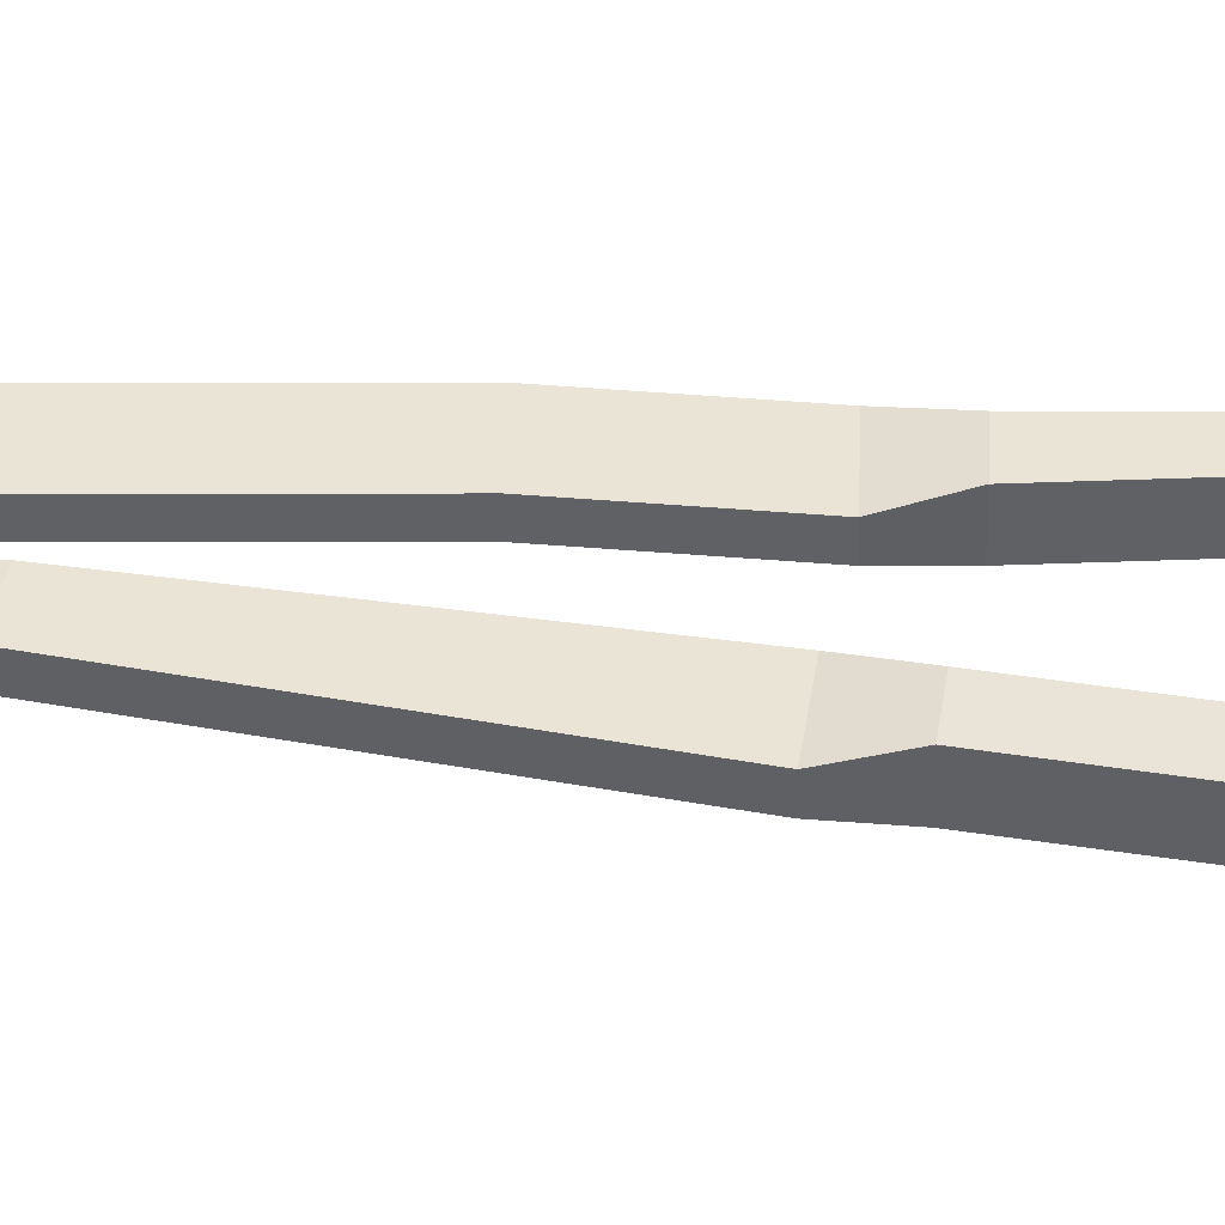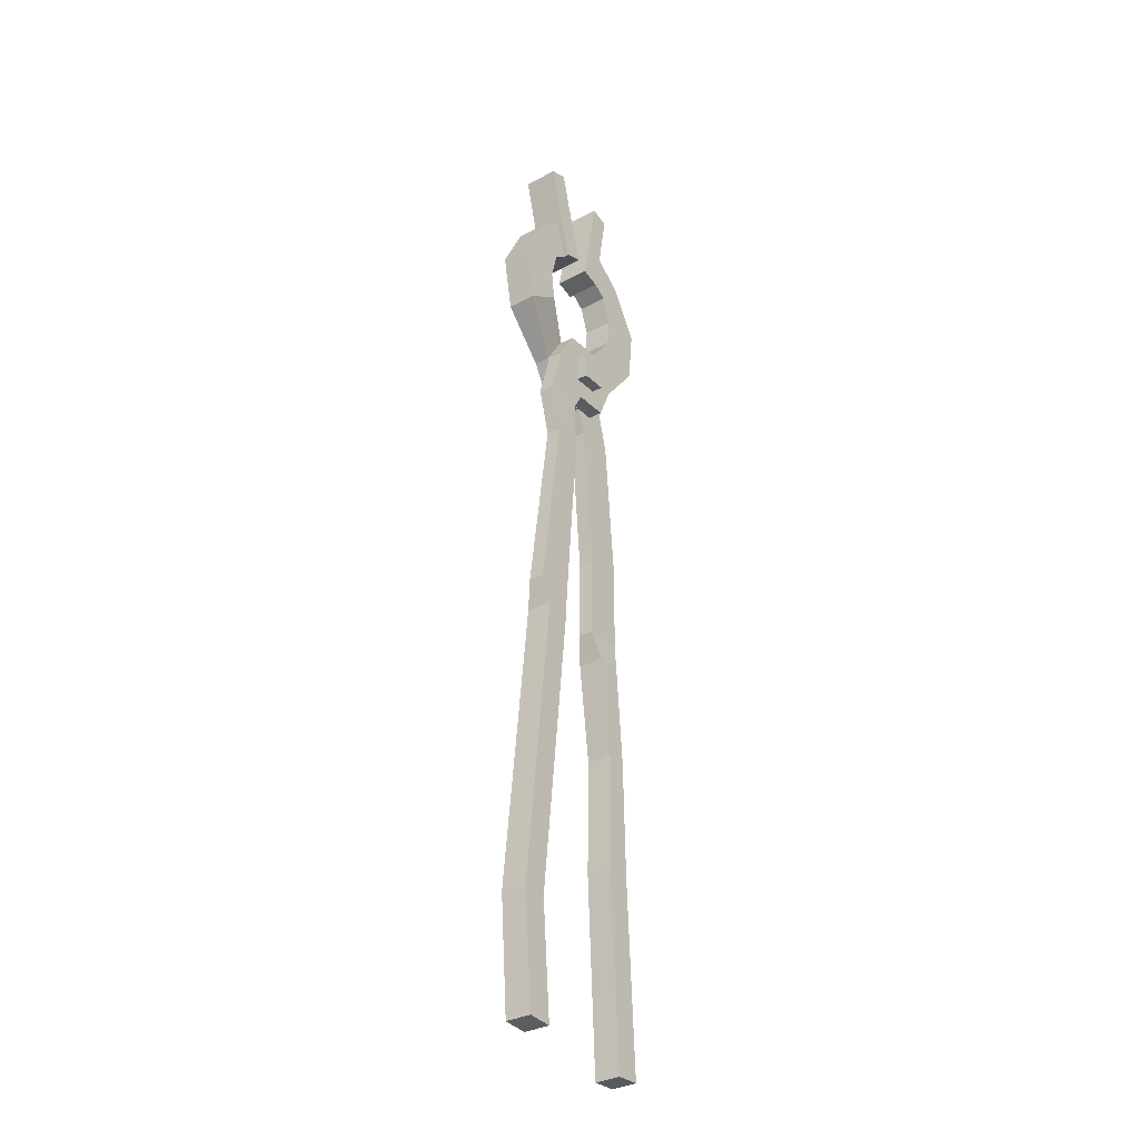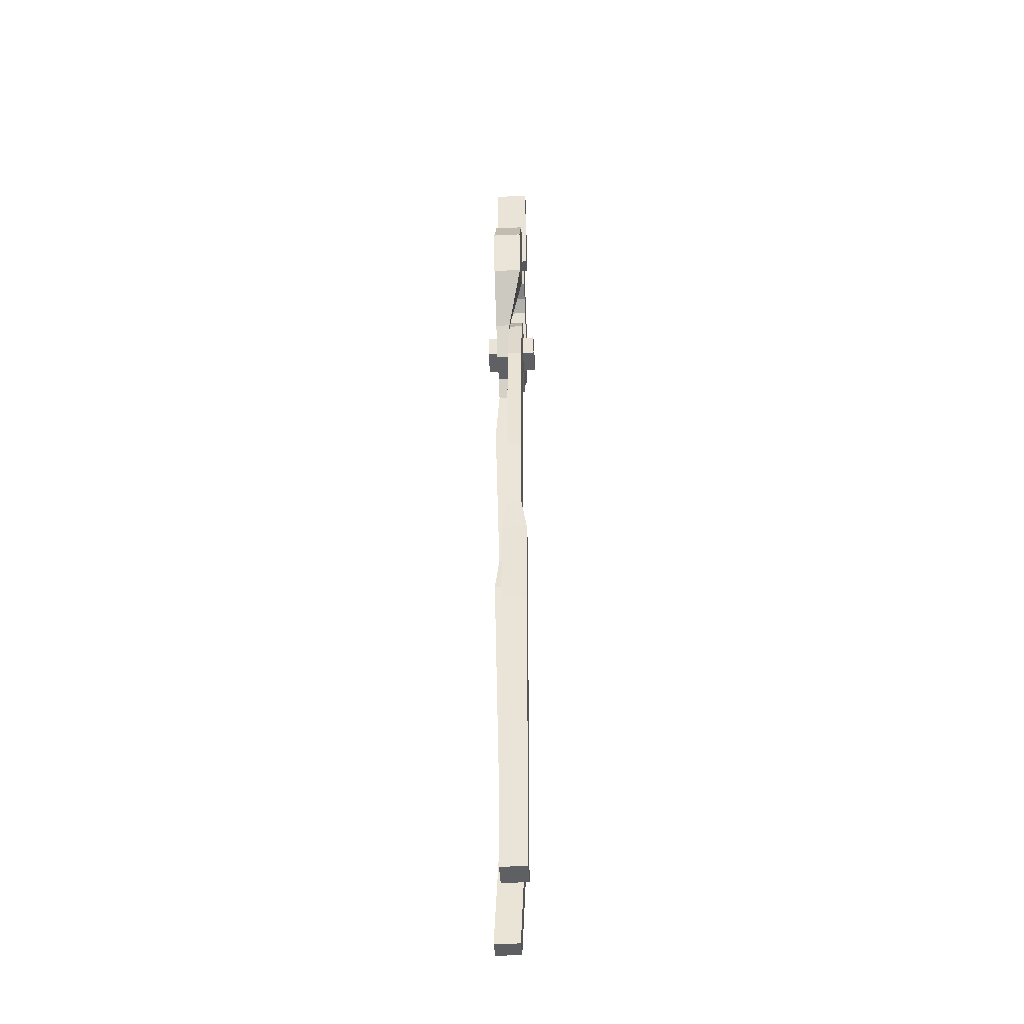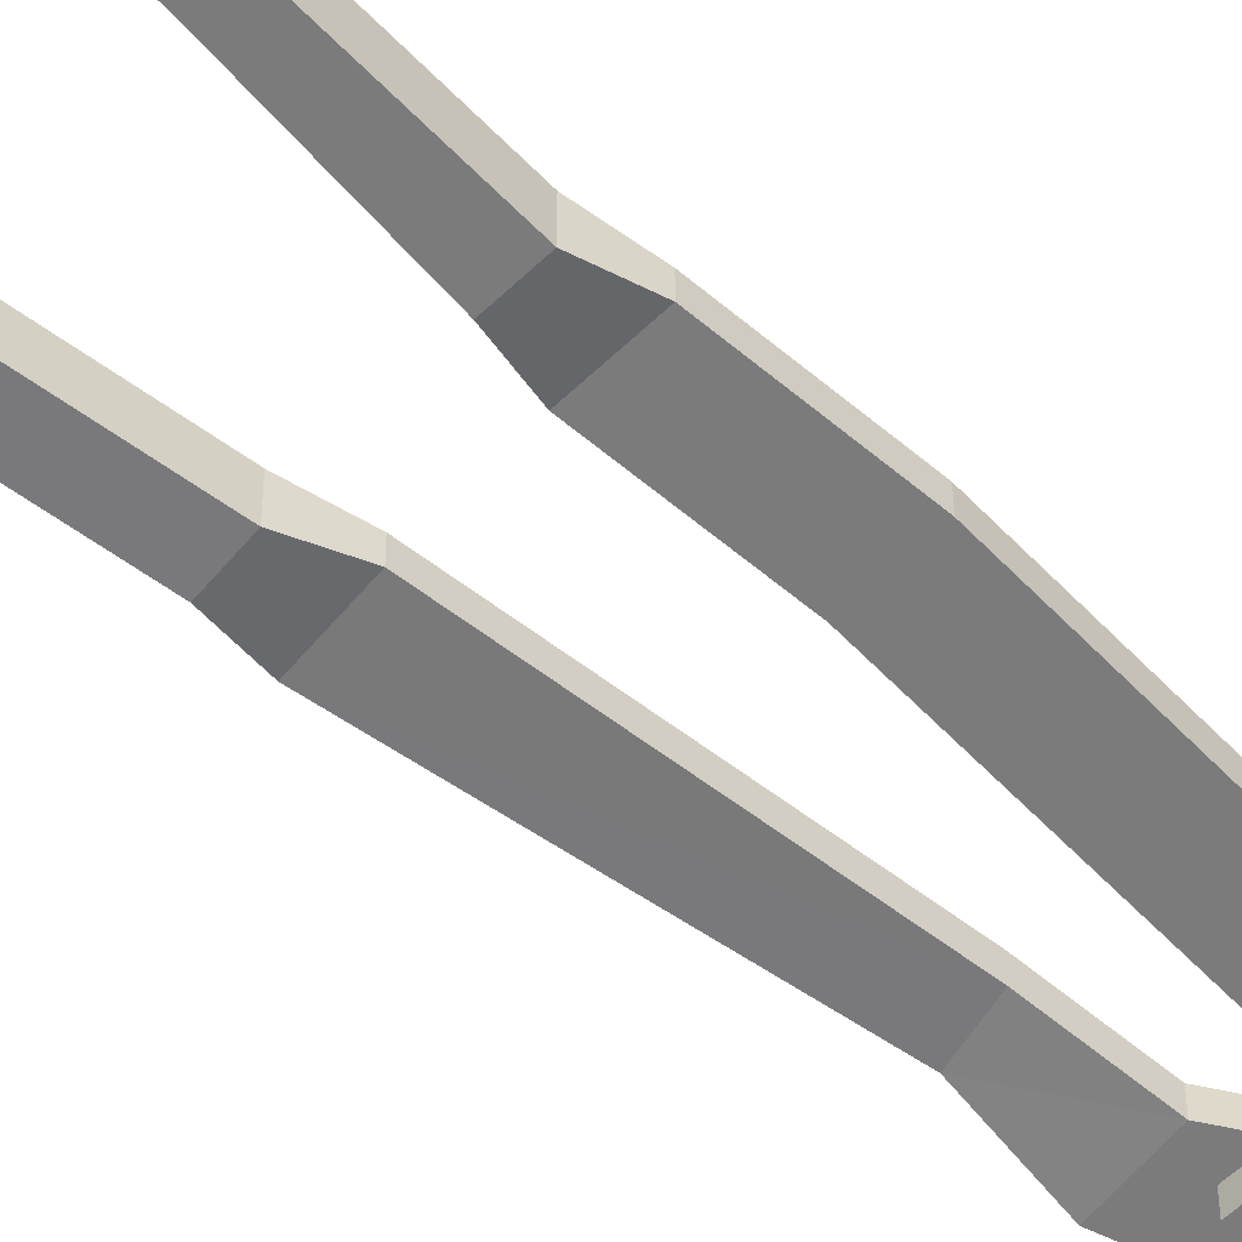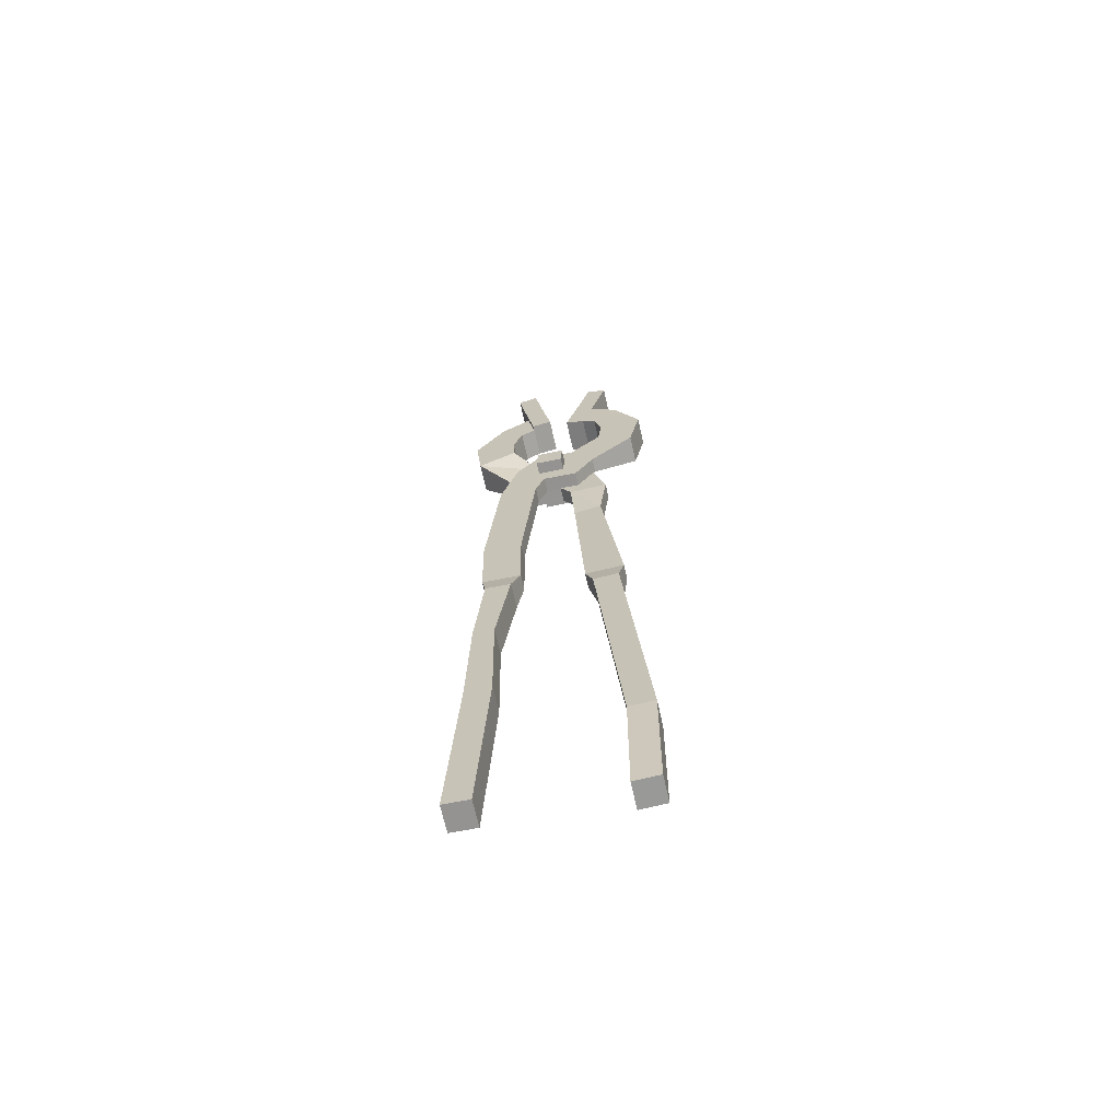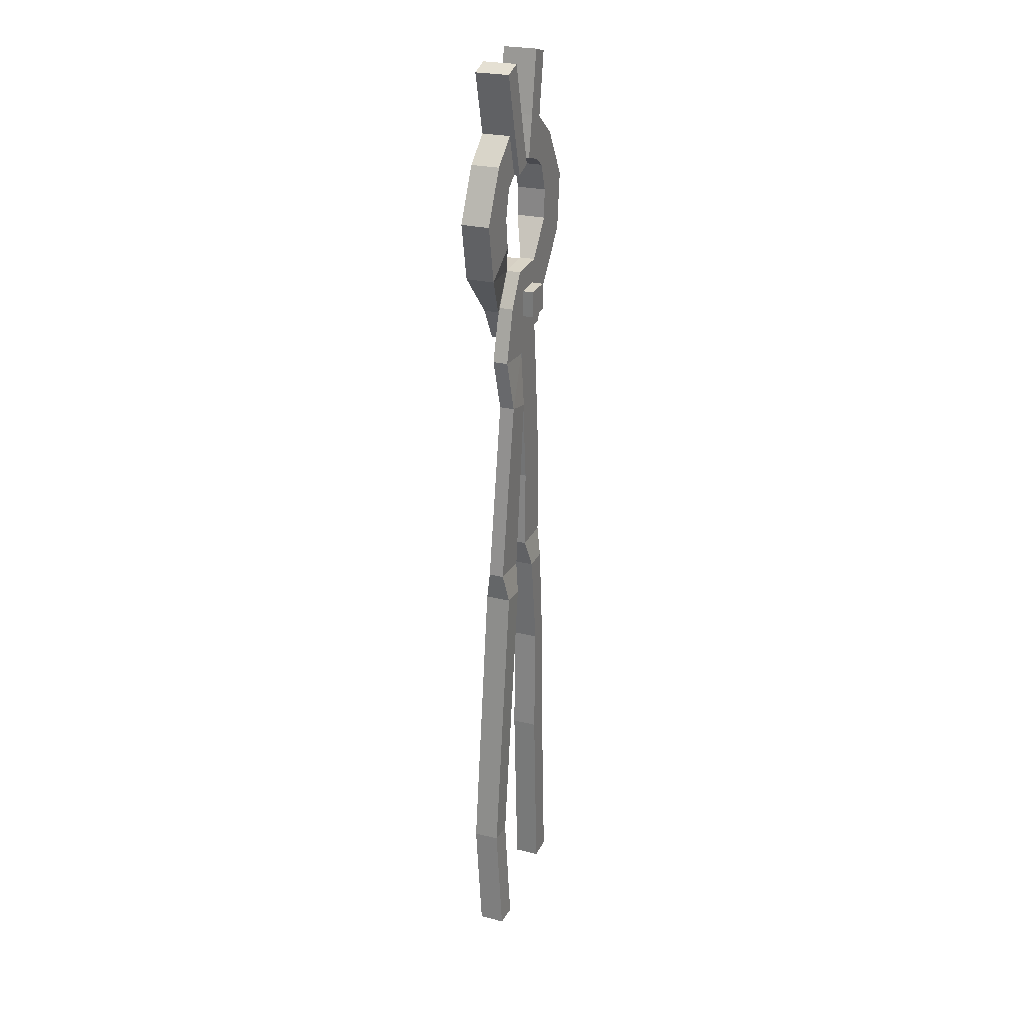
<metadata>
{"format":"obj","ext":"obj","renderer":"f3d","projection":"perspective","resolution":1024,"background":"white","views":[{"elev":42.7,"azim":94.8,"up":"+Y"},{"elev":-33.9,"azim":126.1,"up":"+Z"},{"elev":-41.7,"azim":-86.7,"up":"+Z"},{"elev":-58.5,"azim":-132.3,"up":"+Y"},{"elev":-67.8,"azim":12.5,"up":"+Z"},{"elev":25.1,"azim":112.1,"up":"+Z"}]}
</metadata>
<code>
v -2.642 -1.968 50.49
v -2.507 -1.968 53.18
v -2.642 3.25 50.49
v -2.507 3.25 53.18
v 0.05522 3.25 50.35
v 0.1906 3.25 53.05
v 0.05522 -1.968 50.35
v 0.1906 -1.968 53.05
v -9.521 -1.26 -21.13
v -7.475 -1.26 19.61
v -9.521 1.26 -21.13
v -7.475 1.26 19.61
v -7.005 1.26 -21.26
v -4.958 1.26 19.49
v -7.005 -1.26 -21.26
v -4.958 -1.26 19.49
v -4.15 -0.7471 22.39
v -7.987 -0.7471 22.59
v -4.15 0.7471 22.39
v -7.987 0.7471 22.59
v -2.968 -0.7471 45.92
v -6.806 -0.7471 46.11
v -2.968 0.7471 45.92
v -6.806 0.7471 46.11
v -2.033 -0.7471 48.45
v -5.136 -0.7471 52.32
v -2.033 0.7471 48.45
v -5.136 0.7471 52.32
v 1.429 -0.7471 48.22
v -2.874 -0.7471 55.43
v 1.429 0.7471 48.22
v -2.874 0.7471 55.43
v 3.334 -0.7471 51.6
v 1.029 -0.7471 55.32
v 3.334 0.7471 51.6
v 1.029 0.7471 55.32
v 7.748 -0.7471 56.21
v 4.119 -0.7471 58.66
v 7.748 2.109 56.21
v 4.119 2.109 58.66
v 8.852 -0.7471 61.94
v 4.487 -0.7471 61.64
v 8.852 2.109 61.94
v 4.487 2.109 61.64
v 6.298 -0.7471 67.16
v 3.785 -0.7471 64.49
v 6.298 2.109 67.16
v 3.785 2.109 64.49
v 3.553 -0.7471 69.6
v 2.434 -0.7471 65.56
v 3.553 2.109 69.6
v 2.434 2.109 65.56
v 1.621 -0.7471 70.27
v 0.5032 -0.7471 66.24
v 1.621 0.7471 70.27
v 0.5032 0.7471 66.24
v 5.151 0.7471 75.73
v 5.151 -0.7471 75.73
v 3.22 0.7471 76.41
v 3.22 -0.7471 76.41
v 2.434 2.665 65.56
v 3.553 2.665 69.6
v 0.5032 2.665 66.24
v 1.621 2.665 70.27
v 3.22 2.665 76.41
v 5.151 2.665 75.73
v 7.471 2.665 -20.57
v 5.213 2.665 20.16
v 7.471 0.1455 -20.57
v 5.213 0.1455 20.16
v 4.955 0.1455 -20.71
v 2.697 0.1455 20.02
v 4.955 2.665 -20.71
v 2.697 2.665 20.02
v 1.874 2.152 22.92
v 5.71 2.152 23.14
v 1.874 0.6583 22.92
v 5.71 0.6583 23.14
v 0.5705 2.152 46.44
v 4.407 2.152 46.66
v 0.5705 0.6583 46.44
v 4.407 0.6583 46.66
v -0.543 2.152 48.42
v 2.932 2.152 51.96
v -0.543 0.6583 48.42
v 2.932 0.6583 51.96
v -4.012 2.152 48.53
v 0.9929 2.152 55.28
v -4.012 0.6583 48.53
v 0.9929 0.6583 55.28
v -5.568 2.152 52.09
v -2.902 2.152 55.56
v -5.568 0.6583 52.09
v -2.902 0.6583 55.56
v -9.497 2.152 57.12
v -5.642 2.152 59.19
v -9.497 -0.7837 57.12
v -5.642 -0.7837 59.19
v -10.08 2.152 62.79
v -5.756 2.152 62.1
v -10.08 -0.7837 62.79
v -5.756 -0.7837 62.1
v -7.069 2.152 67.76
v -4.803 2.152 64.87
v -7.069 -0.7837 67.76
v -4.803 -0.7837 64.87
v -4.118 2.152 69.94
v -3.363 2.152 65.82
v -4.118 -0.7837 69.94
v -3.363 -0.7837 65.82
v -2.134 2.152 70.44
v -1.379 2.152 66.32
v -2.134 0.6583 70.44
v -1.379 0.6583 66.32
v -5.165 0.6583 76.19
v -5.165 2.152 76.19
v -3.181 0.6583 76.69
v -3.181 2.152 76.69
v -3.363 -1.26 65.82
v -4.118 -1.26 69.94
v -1.379 -1.26 66.32
v -2.134 -1.26 70.44
v -3.181 -1.26 76.69
v -5.165 -1.26 76.19
v 7.656 2.133 -9.032
v 7.656 -0.3864 -9.032
v 5.14 -0.3864 -9.172
v 5.14 2.133 -9.172
v -4.282 0.7471 30.54
v -4.282 -0.7471 30.54
v -8.12 -0.7471 30.73
v -8.12 0.7471 30.73
v 3.662 2.567 41.53
v 3.662 1.073 41.53
v 0.8712 1.073 41.02
v 0.8712 2.567 41.02
v -6.239 -1.26 9.602
v -8.284 -1.26 9.639
v -8.284 1.26 9.639
v -6.239 1.26 9.602
v -6.045 1.26 -2.152
v -6.045 -1.26 -2.152
v -8.562 -1.26 -2.026
v -8.562 1.26 -2.026
f 1 2 3
f 3 2 4
f 3 4 5
f 5 4 6
f 5 6 7
f 7 6 8
f 7 8 1
f 1 8 2
f 2 8 4
f 4 8 6
f 7 1 5
f 5 1 3
f 9 143 11
f 11 143 144
f 11 144 13
f 13 144 141
f 13 141 15
f 15 141 142
f 15 142 9
f 9 142 143
f 54 53 56
f 56 53 55
f 15 9 13
f 13 9 11
f 10 16 18
f 18 16 17
f 16 14 17
f 17 14 19
f 14 12 19
f 19 12 20
f 12 10 20
f 20 10 18
f 17 130 18
f 18 130 131
f 17 19 130
f 130 19 129
f 19 20 129
f 129 20 132
f 20 18 132
f 132 18 131
f 21 25 22
f 22 25 26
f 21 23 25
f 25 23 27
f 23 24 27
f 27 24 28
f 24 22 28
f 28 22 26
f 26 25 30
f 30 25 29
f 25 27 29
f 29 27 31
f 28 32 27
f 27 32 31
f 28 26 32
f 32 26 30
f 30 29 34
f 34 29 33
f 29 31 33
f 33 31 35
f 32 36 31
f 31 36 35
f 32 30 36
f 36 30 34
f 33 37 34
f 34 37 38
f 33 35 37
f 37 35 39
f 35 36 39
f 39 36 40
f 34 38 36
f 36 38 40
f 37 41 38
f 38 41 42
f 37 39 41
f 41 39 43
f 39 40 43
f 43 40 44
f 40 38 44
f 44 38 42
f 42 41 46
f 46 41 45
f 41 43 45
f 45 43 47
f 44 48 43
f 43 48 47
f 44 42 48
f 48 42 46
f 46 45 50
f 50 45 49
f 45 47 49
f 49 47 51
f 48 52 47
f 47 52 51
f 48 46 52
f 52 46 50
f 50 49 54
f 54 49 53
f 58 57 60
f 60 57 59
f 61 63 62
f 62 63 64
f 52 50 56
f 56 50 54
f 51 57 49
f 49 57 58
f 62 64 66
f 66 64 65
f 55 53 59
f 59 53 60
f 49 58 53
f 53 58 60
f 51 52 62
f 62 52 61
f 56 63 52
f 52 63 61
f 56 55 63
f 63 55 64
f 55 59 64
f 64 59 65
f 59 57 65
f 65 57 66
f 57 51 66
f 66 51 62
f 67 125 69
f 69 125 126
f 126 127 69
f 69 127 71
f 127 128 71
f 71 128 73
f 73 128 67
f 67 128 125
f 112 111 114
f 114 111 113
f 73 67 71
f 71 67 69
f 68 74 76
f 76 74 75
f 74 72 75
f 75 72 77
f 72 70 77
f 77 70 78
f 70 68 78
f 78 68 76
f 75 136 76
f 76 136 133
f 77 135 75
f 75 135 136
f 77 78 135
f 135 78 134
f 78 76 134
f 134 76 133
f 79 83 80
f 80 83 84
f 79 81 83
f 83 81 85
f 81 82 85
f 85 82 86
f 82 80 86
f 86 80 84
f 84 83 88
f 88 83 87
f 83 85 87
f 87 85 89
f 86 90 85
f 85 90 89
f 86 84 90
f 90 84 88
f 88 87 92
f 92 87 91
f 87 89 91
f 91 89 93
f 90 94 89
f 89 94 93
f 90 88 94
f 94 88 92
f 91 95 92
f 92 95 96
f 91 93 95
f 95 93 97
f 93 94 97
f 97 94 98
f 92 96 94
f 94 96 98
f 95 99 96
f 96 99 100
f 95 97 99
f 99 97 101
f 97 98 101
f 101 98 102
f 98 96 102
f 102 96 100
f 100 99 104
f 104 99 103
f 99 101 103
f 103 101 105
f 102 106 101
f 101 106 105
f 102 100 106
f 106 100 104
f 104 103 108
f 108 103 107
f 103 105 107
f 107 105 109
f 106 110 105
f 105 110 109
f 106 104 110
f 110 104 108
f 108 107 112
f 112 107 111
f 116 115 118
f 118 115 117
f 119 121 120
f 120 121 122
f 110 108 114
f 114 108 112
f 109 115 107
f 107 115 116
f 120 122 124
f 124 122 123
f 113 111 117
f 117 111 118
f 107 116 111
f 111 116 118
f 109 110 120
f 120 110 119
f 114 121 110
f 110 121 119
f 114 113 121
f 121 113 122
f 113 117 122
f 122 117 123
f 117 115 123
f 123 115 124
f 115 109 124
f 124 109 120
f 68 70 125
f 125 70 126
f 126 70 127
f 127 70 72
f 127 72 128
f 128 72 74
f 125 128 68
f 68 128 74
f 130 129 21
f 21 129 23
f 131 130 22
f 22 130 21
f 132 131 24
f 24 131 22
f 132 24 129
f 129 24 23
f 133 80 134
f 134 80 82
f 135 134 81
f 81 134 82
f 136 135 79
f 79 135 81
f 136 79 133
f 133 79 80
f 16 10 137
f 137 10 138
f 139 138 12
f 12 138 10
f 139 12 140
f 140 12 14
f 137 140 16
f 16 140 14
f 141 140 142
f 142 140 137
f 142 137 143
f 143 137 138
f 144 143 139
f 139 143 138
f 141 144 140
f 140 144 139

</code>
